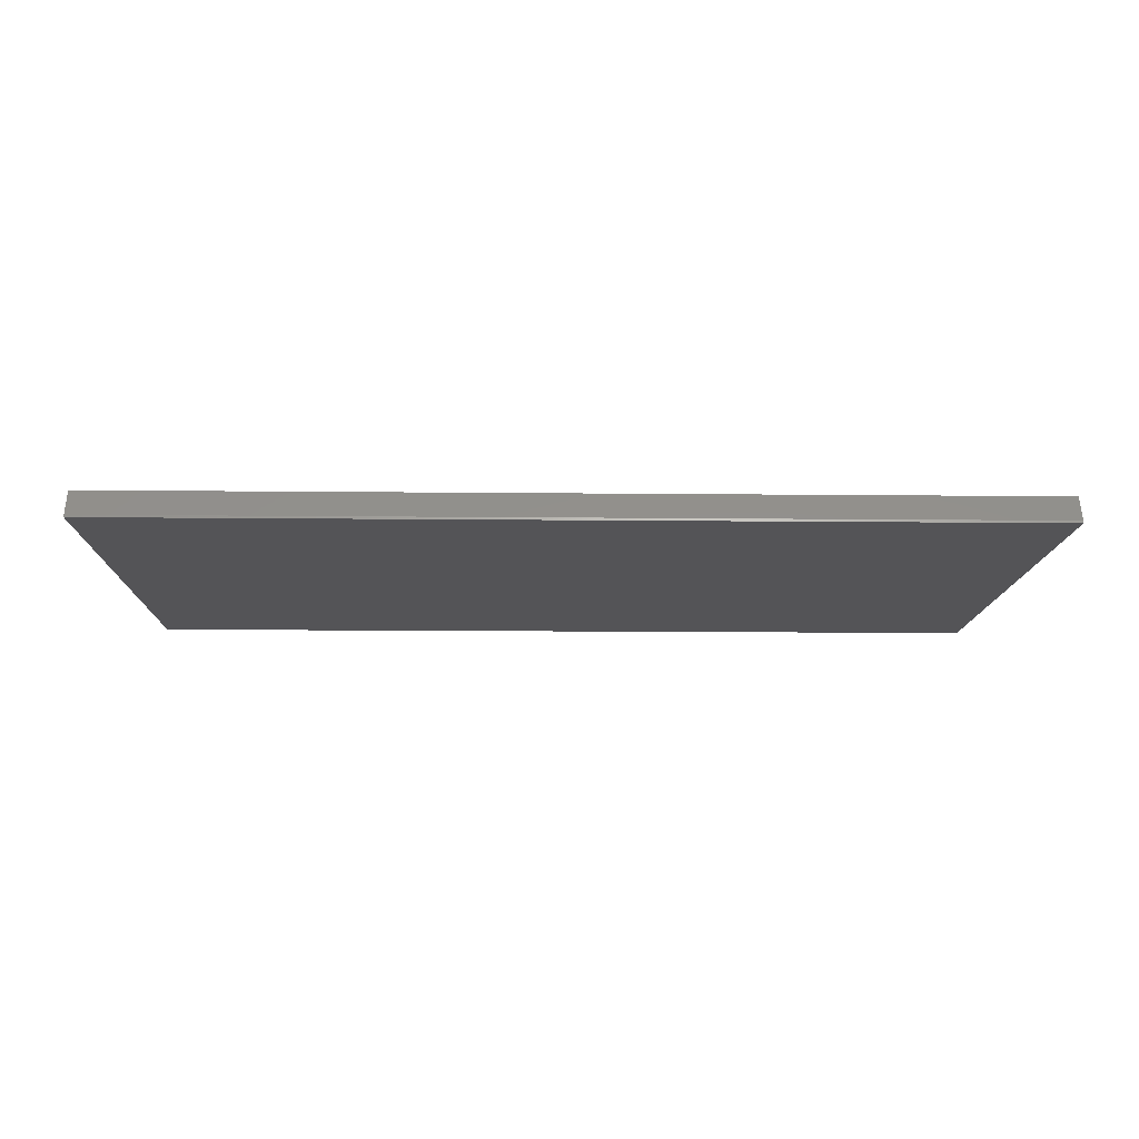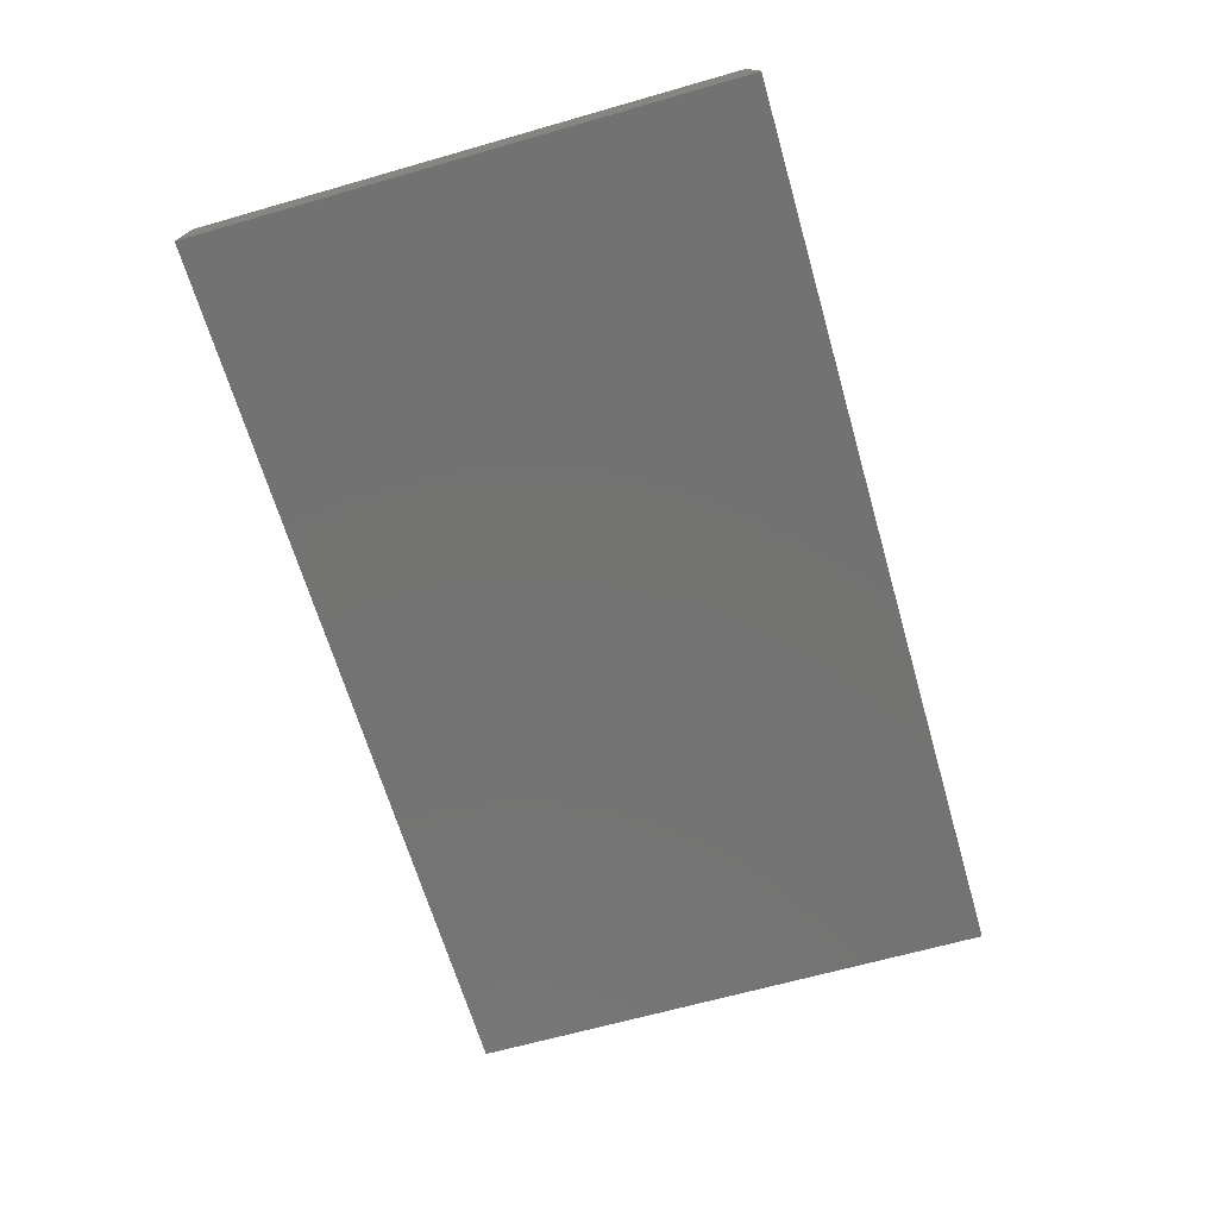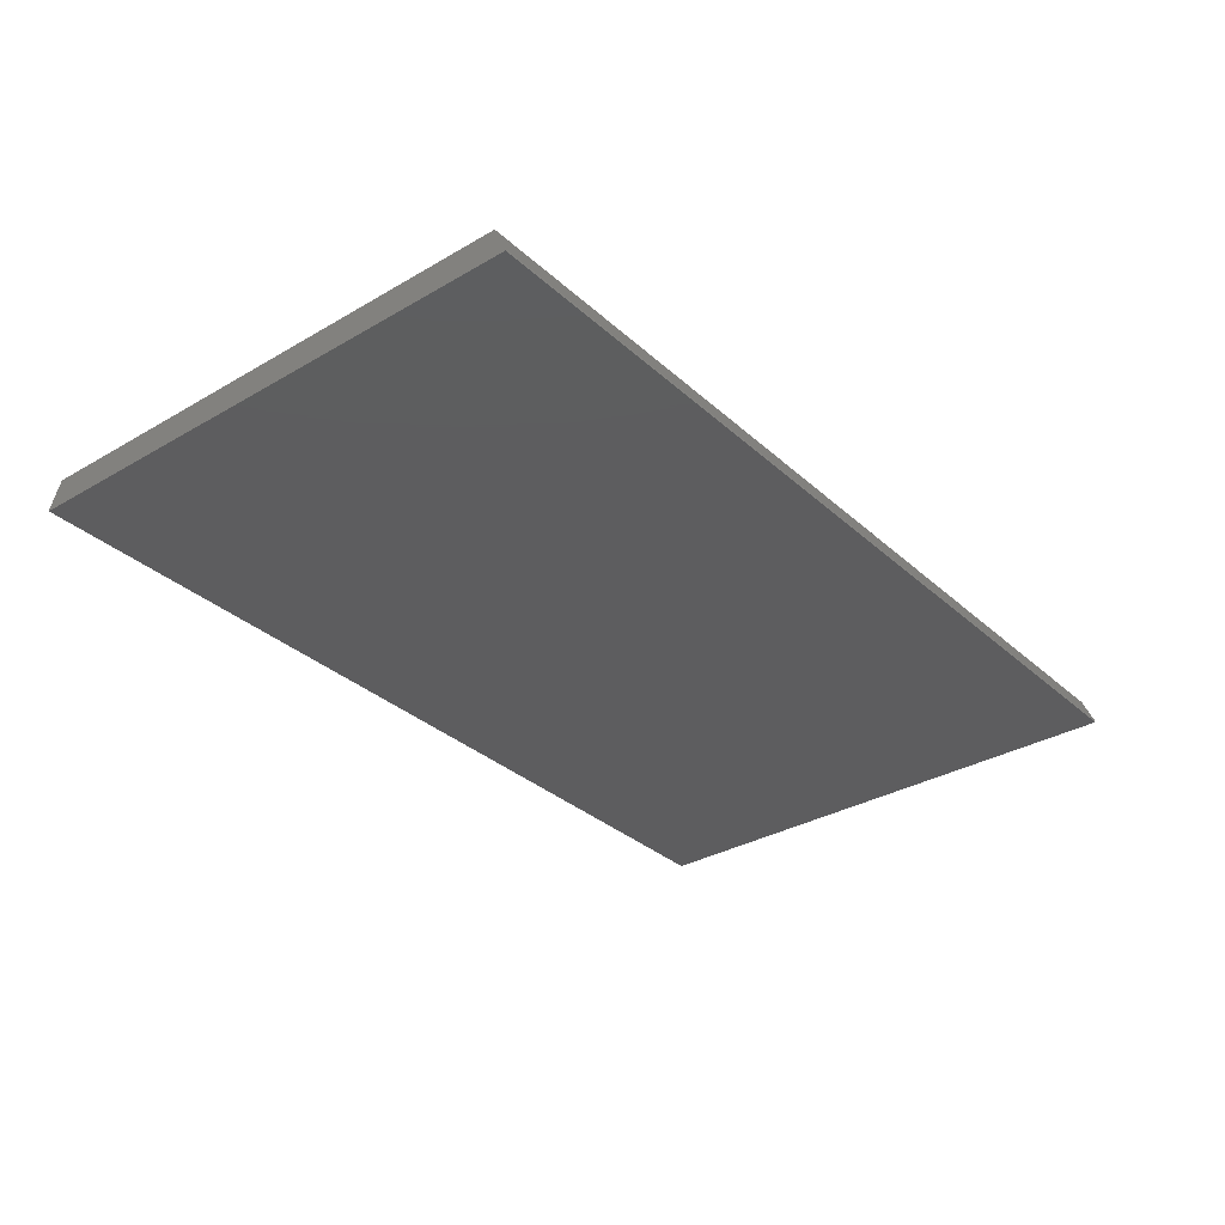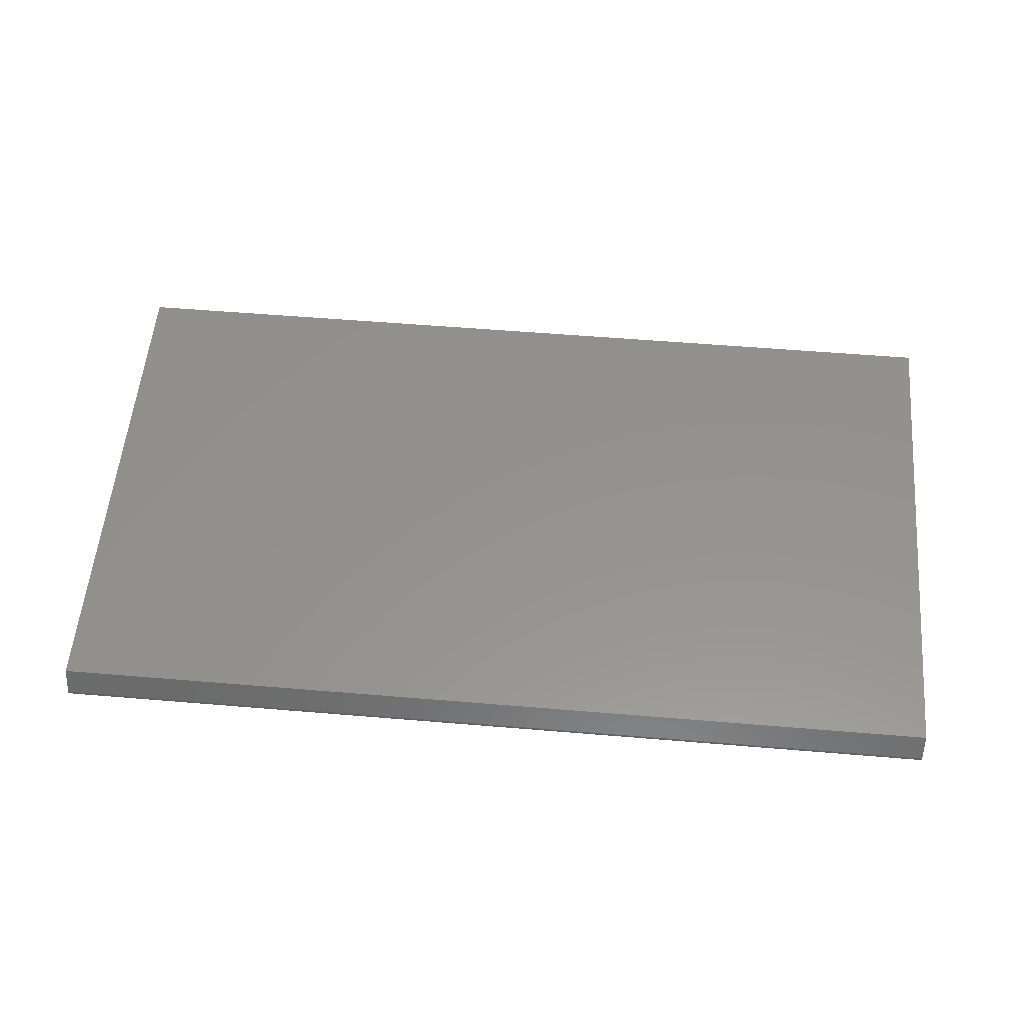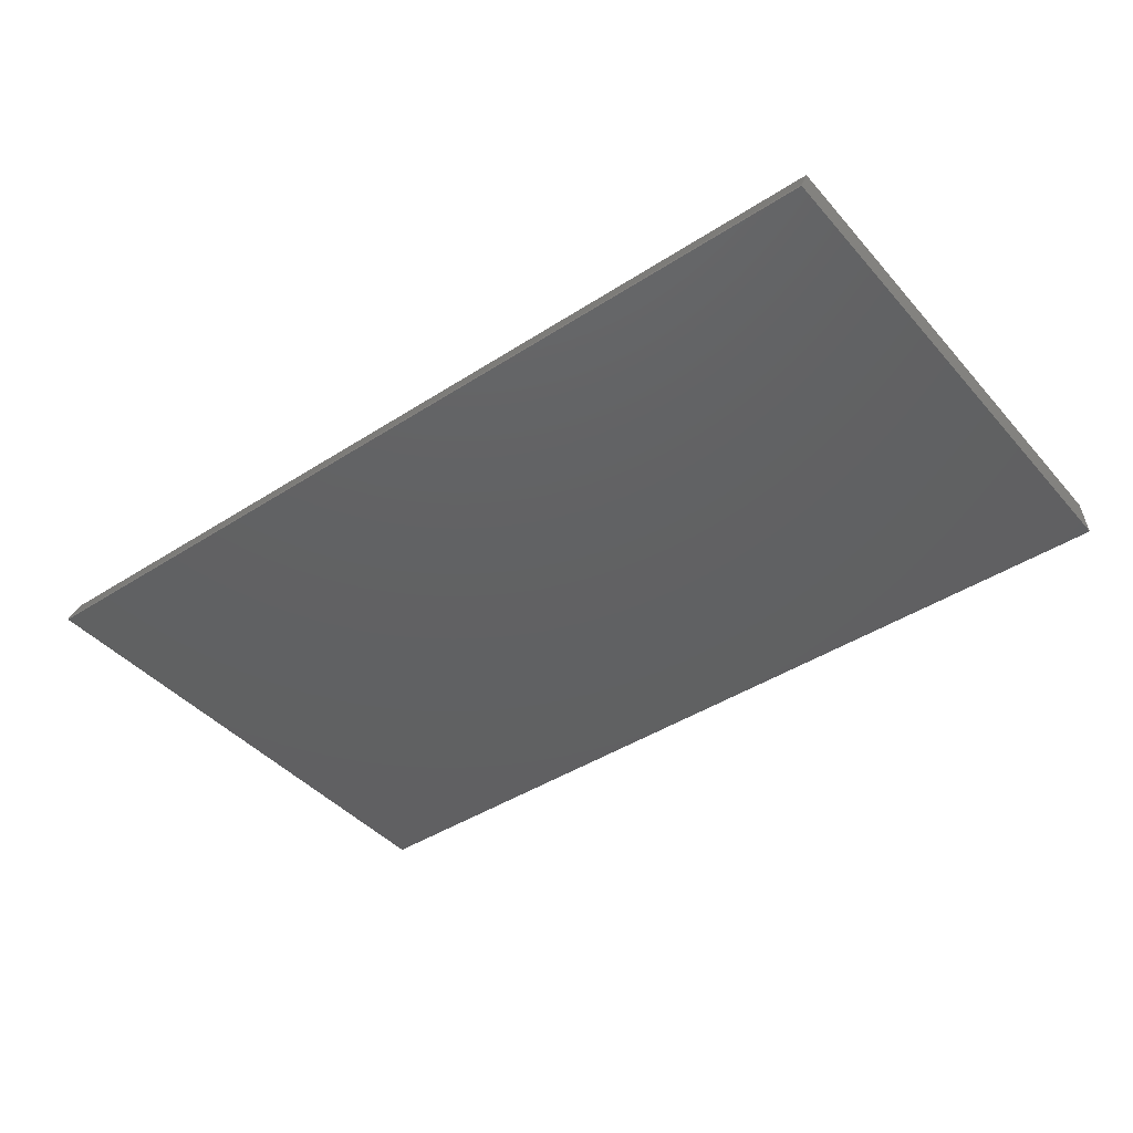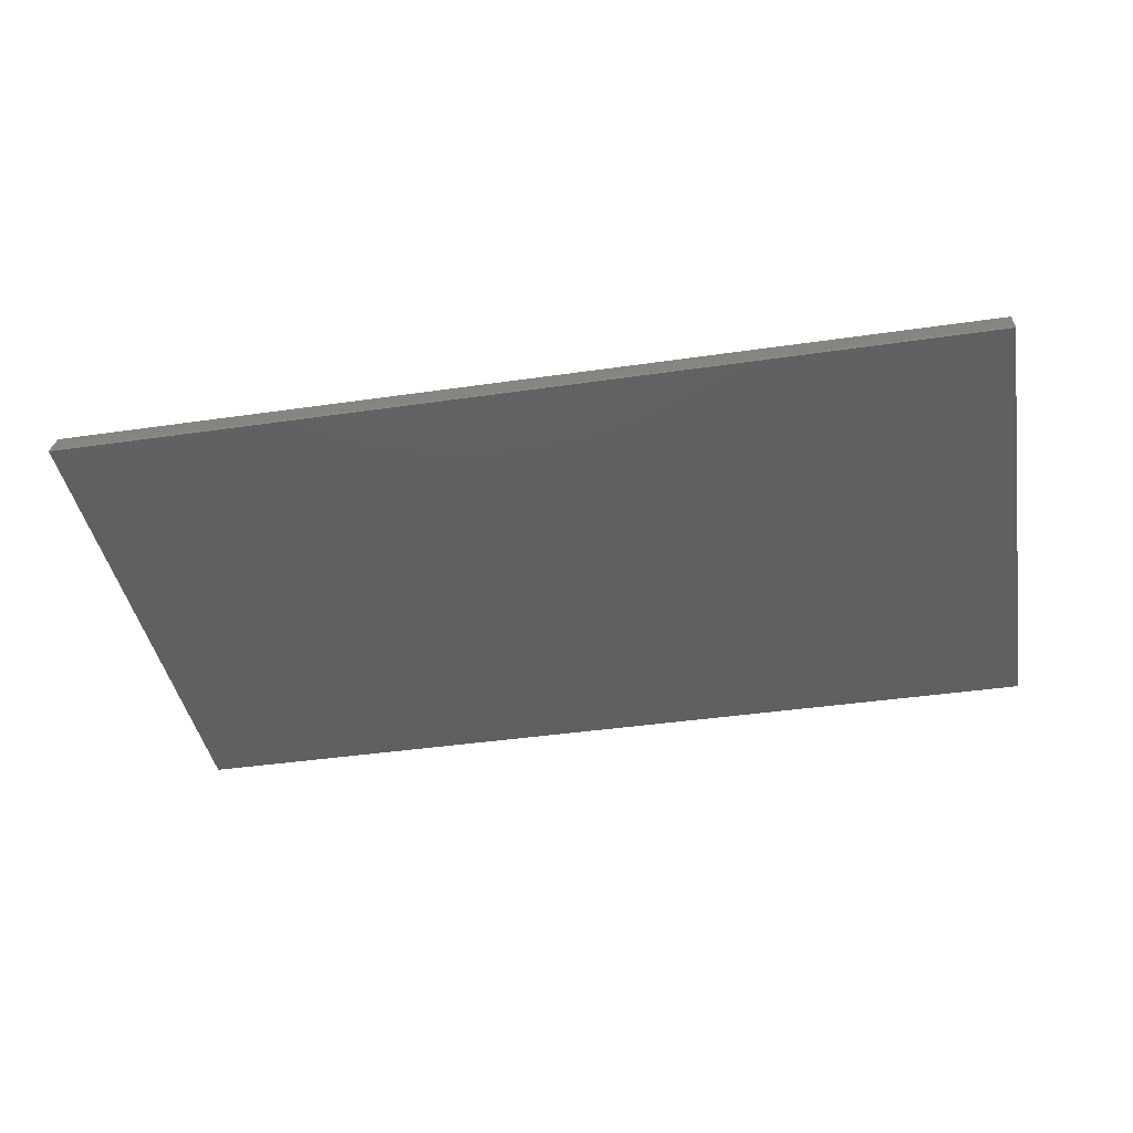
<metadata>
{"format":"stl","ext":"stl","renderer":"f3d","projection":"perspective","resolution":1024,"background":"white","views":[{"elev":-12.5,"azim":-1.4,"up":"+Z"},{"elev":-64.9,"azim":106.1,"up":"+Z"},{"elev":-32.6,"azim":-51.0,"up":"+Z"},{"elev":56.0,"azim":5.0,"up":"+Z"},{"elev":-42.7,"azim":37.6,"up":"+Z"},{"elev":-41.1,"azim":-170.0,"up":"+Z"}]}
</metadata>
<code>
# stl→obj: 12 verts, 20 faces
v 0.44 0.2568 0.3834
v -0.44 0.2458 0.408
v 0.44 0.2458 0.408
v -0.44 0.2568 0.3834
v 0.44 0.2573 0.381
v -0.44 0.2573 0.381
v -0.44 -0.2458 0.408
v -0.44 -0.2573 0.381
v -0.44 -0.2568 0.3834
v 0.44 -0.2458 0.408
v 0.44 -0.2573 0.381
v 0.44 -0.2568 0.3834
f 1 2 3
f 2 1 4
f 5 4 1
f 4 5 6
f 6 2 4
f 6 7 2
f 8 7 6
f 7 8 9
f 3 5 1
f 10 5 3
f 11 10 12
f 10 11 5
f 8 12 9
f 12 8 11
f 9 10 7
f 10 9 12
f 2 10 3
f 10 2 7
f 8 5 11
f 5 8 6

</code>
